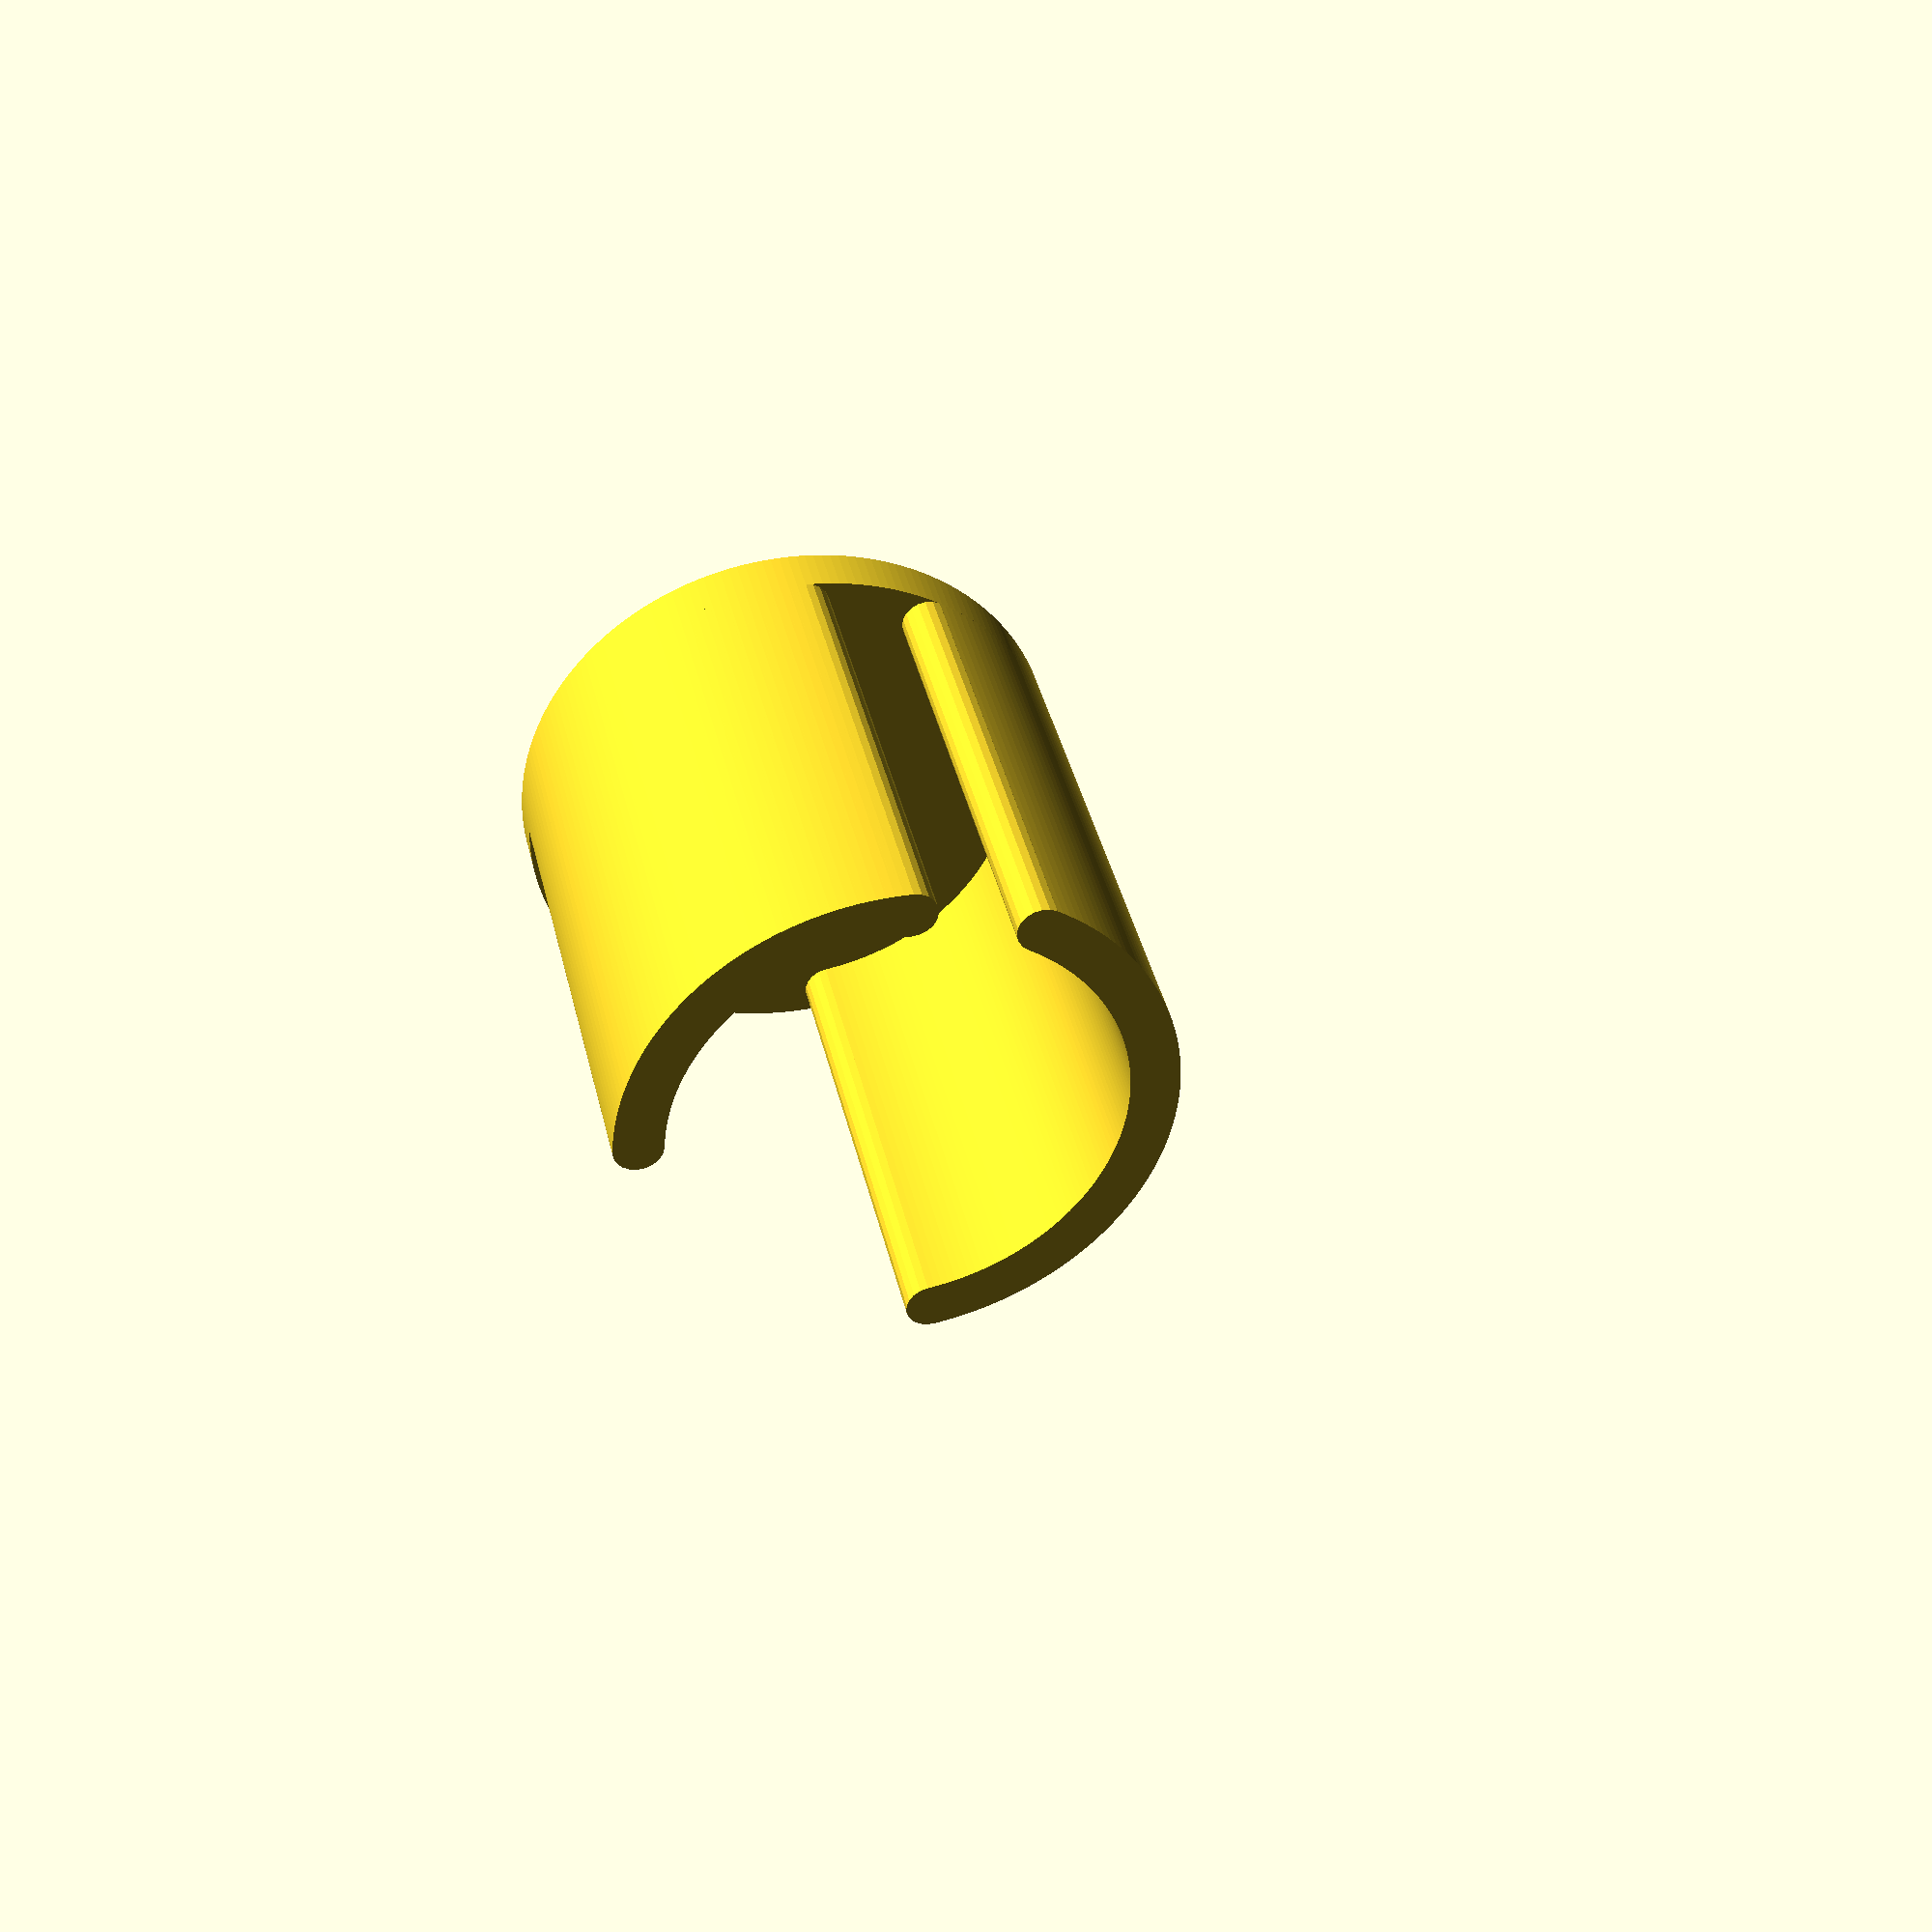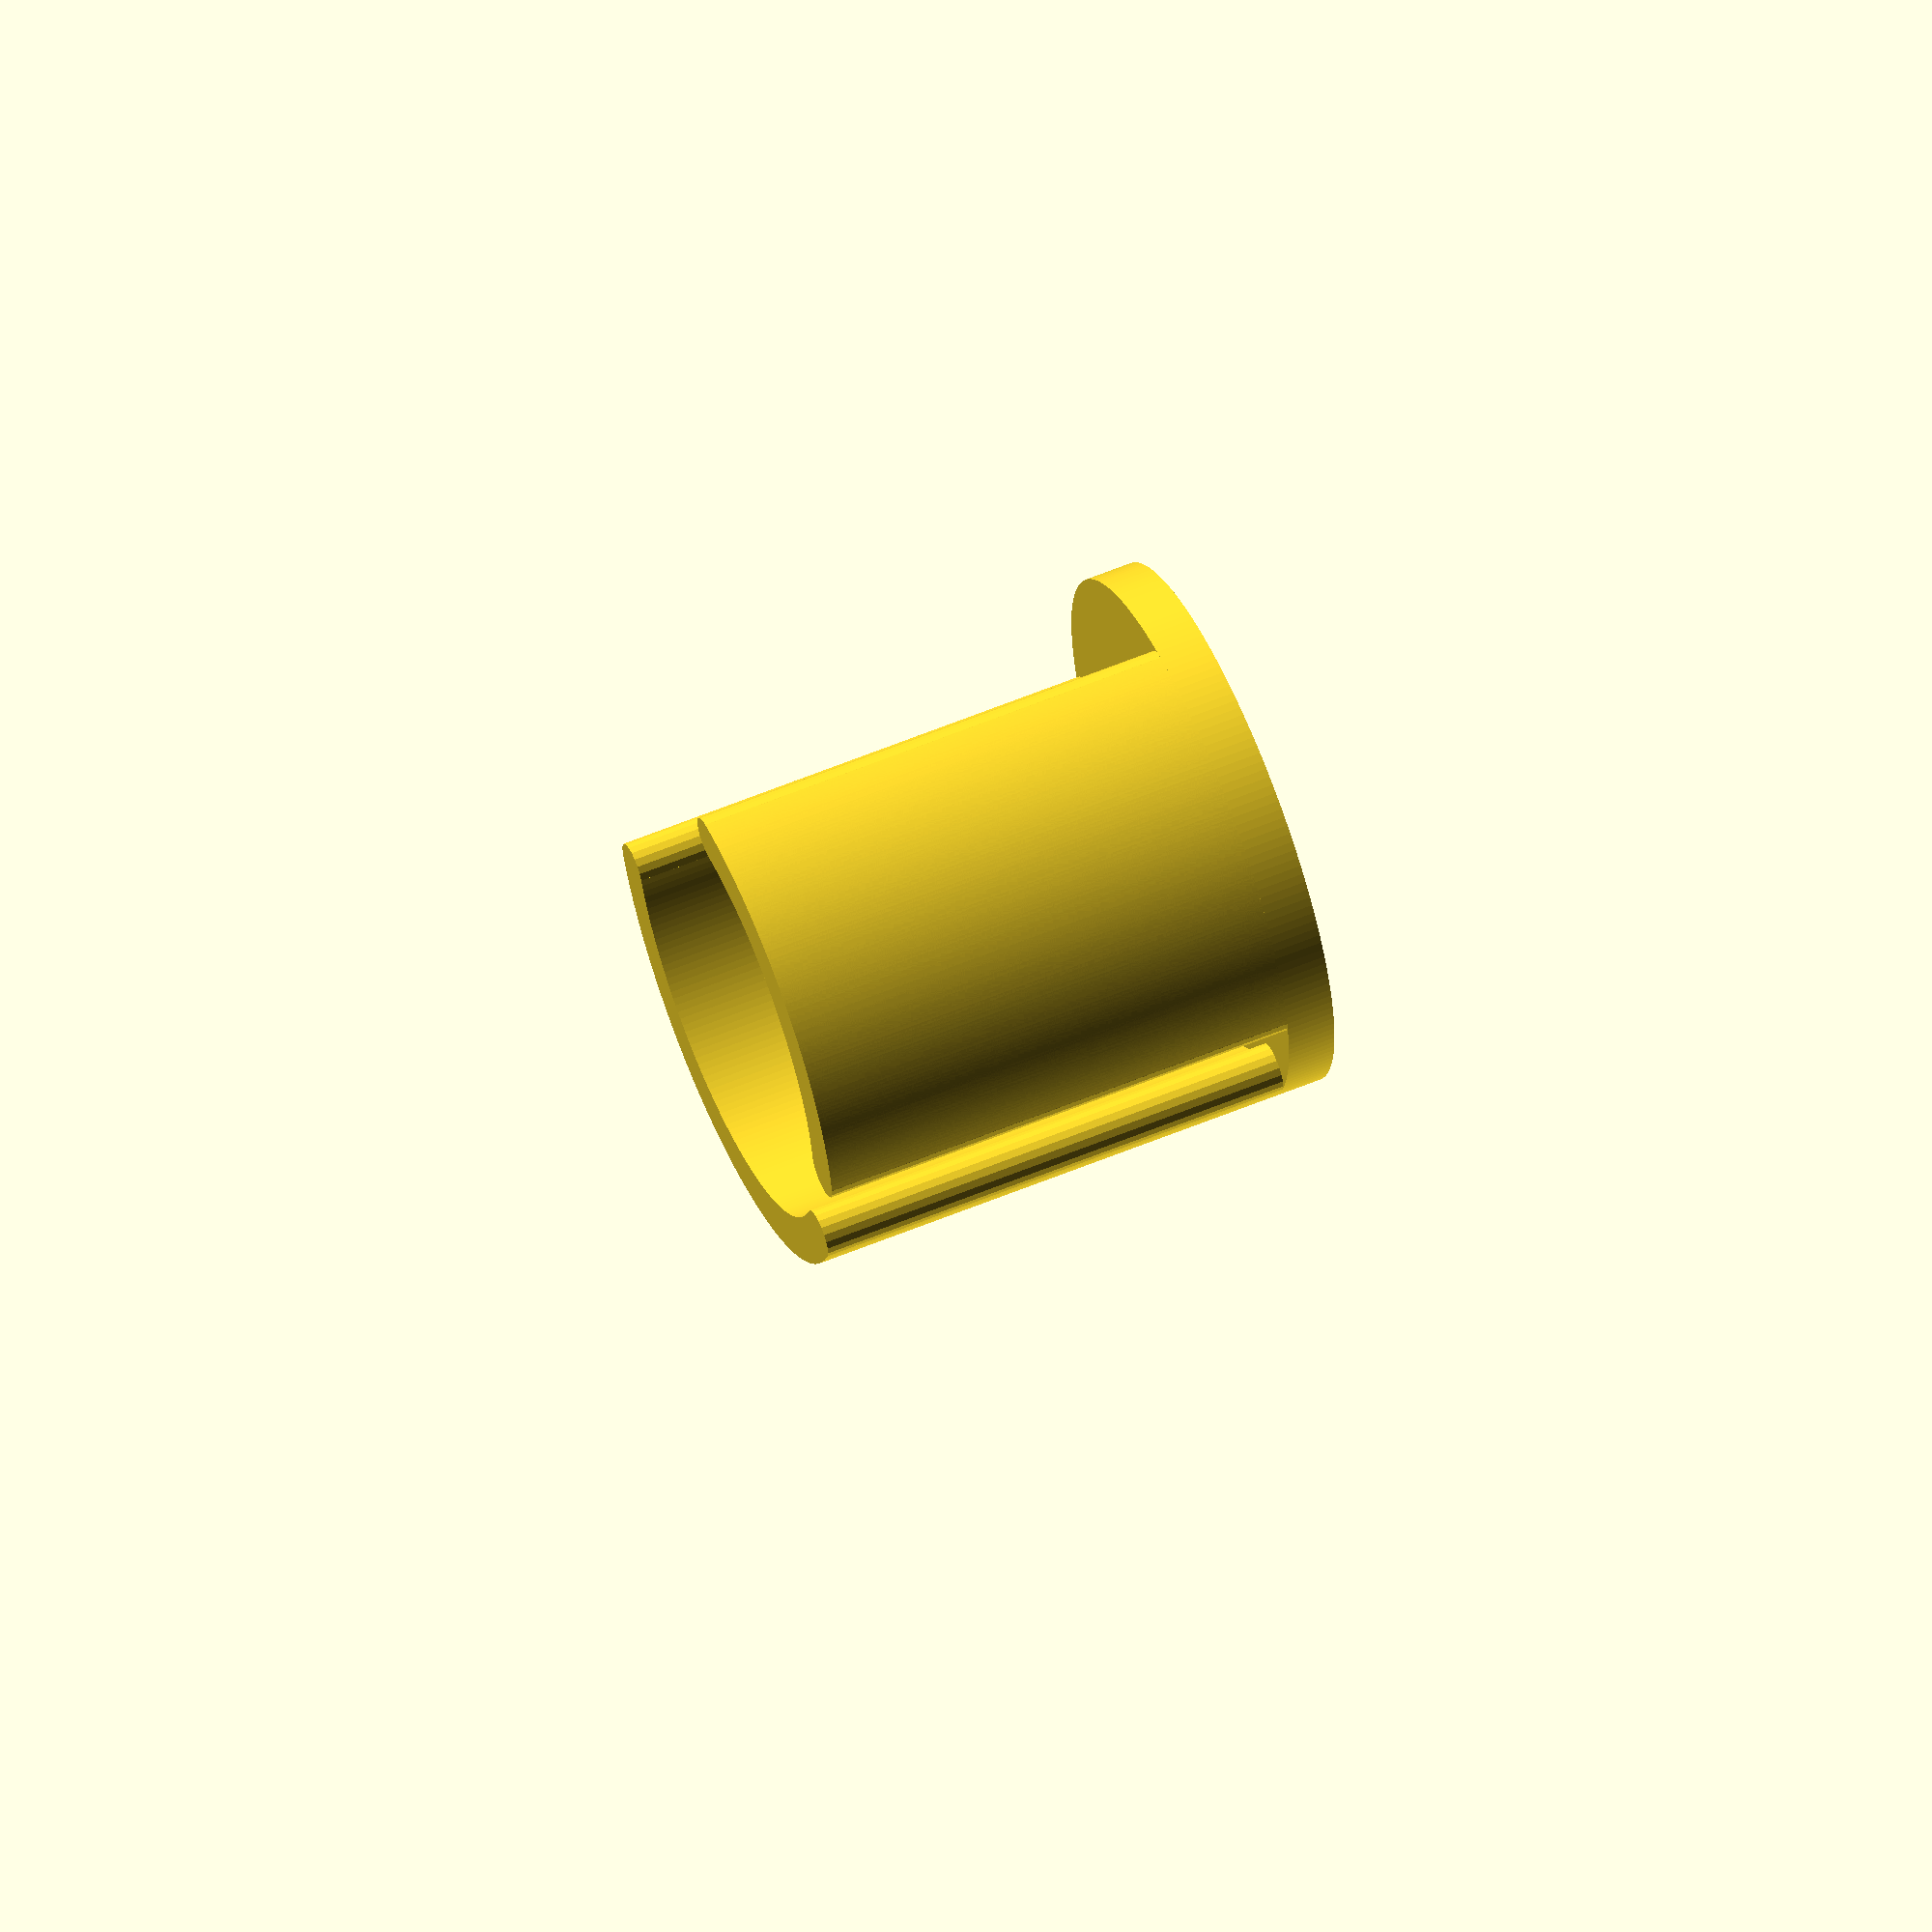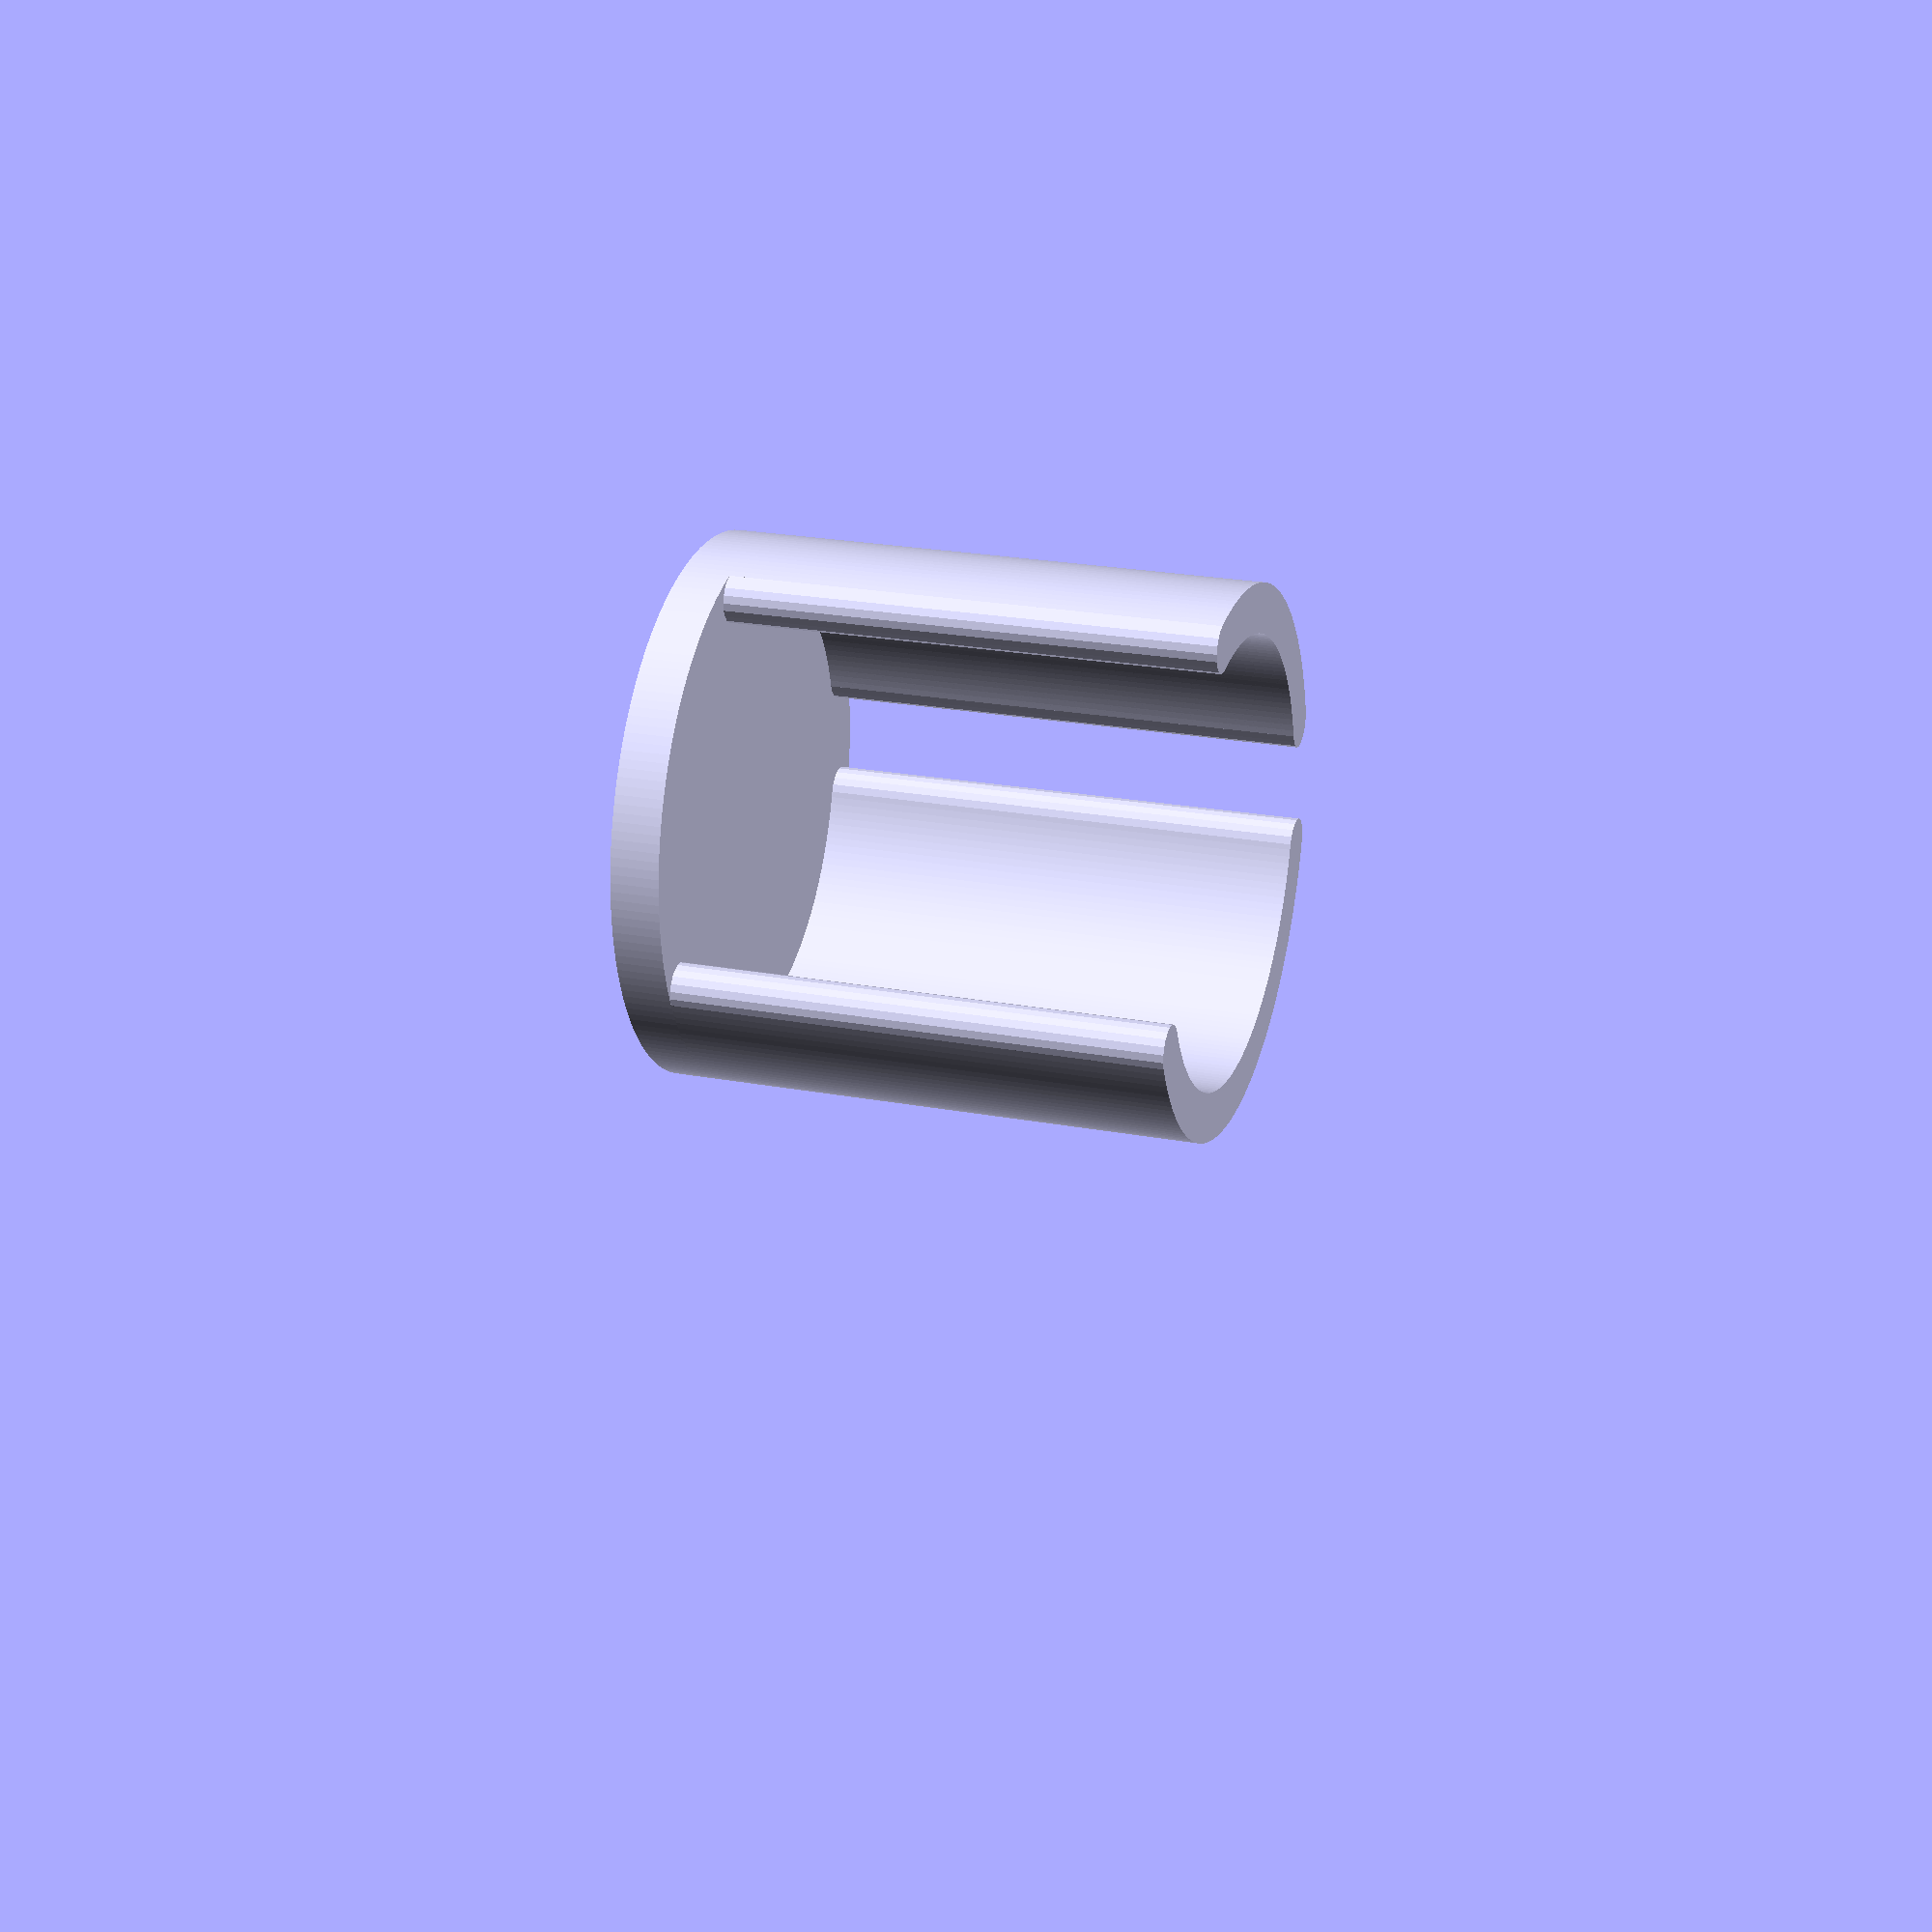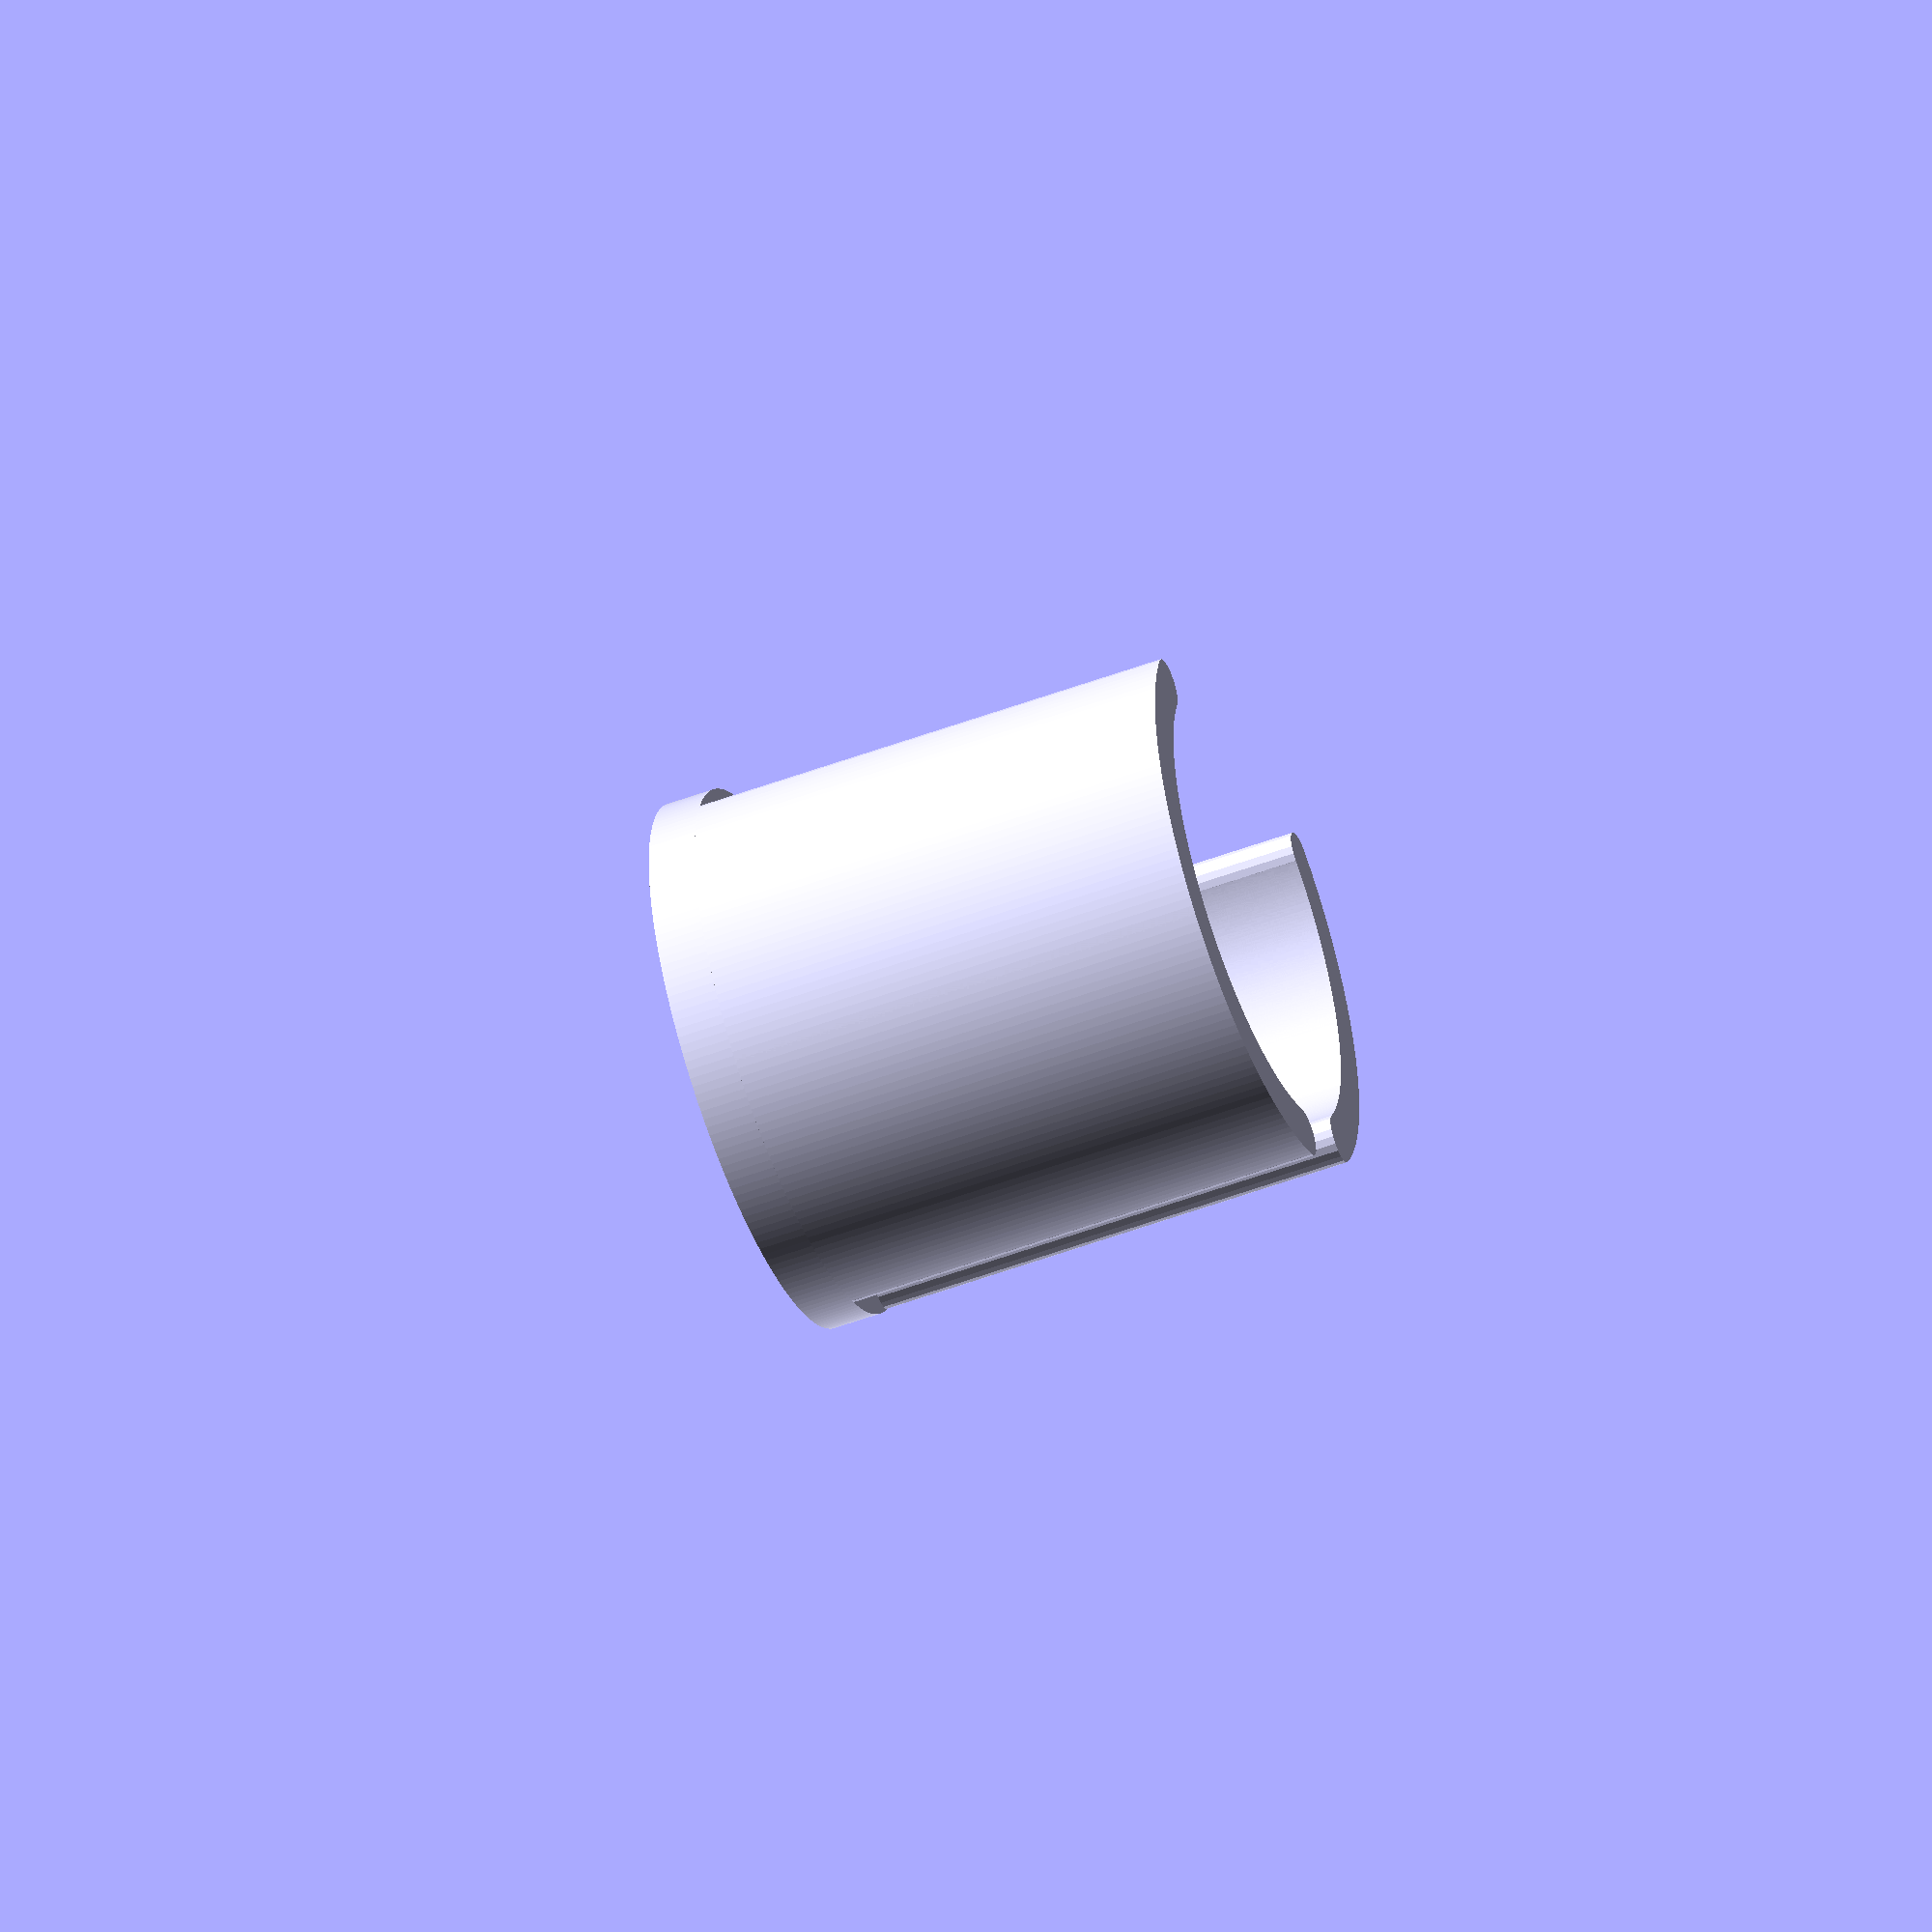
<openscad>
INNER_DIAMETER = 18.2;
WALL_THICKNESS = 2;
OUTER_DIAMETER = INNER_DIAMETER + 2 * WALL_THICKNESS;
HEIGHT = 20;

INNER_RADIUS = INNER_DIAMETER / 2;
OUTER_RADIUS = OUTER_DIAMETER / 2;

translate([0, 0, -WALL_THICKNESS]) {
    cylinder(h = WALL_THICKNESS, d = OUTER_DIAMETER, $fn = 200);
}

rounded_arc(90);
rotate([0, 0, -170]) rounded_arc(140);

module rounded_arc(angular_size) {
    intersection() {
        rotate_extrude(convexity = 10, height = HEIGHT, $fn = 200) {
            translate([INNER_RADIUS, 0, 0]) {
                square([WALL_THICKNESS, HEIGHT]);
            }
        }
        
        // Limit the extrude to the angle given.
        linear_extrude(height = HEIGHT) {
            distance = OUTER_RADIUS / (cos(0.5 * angular_size));
            
            polygon(points = [[0, 0],
                                [distance, 0],
                                [distance*cos(angular_size), distance*sin(angular_size)]]);
        }
    }
    
    rounded_arc_end(0);
    rounded_arc_end(angular_size);
}

module rounded_arc_end(angle) {
    rotate([0, 0, angle]) translate([INNER_RADIUS + WALL_THICKNESS / 2, 0, 0]) {
        cylinder(h = HEIGHT, d = WALL_THICKNESS, $fn = 20);  
    }
}
</openscad>
<views>
elev=319.9 azim=273.3 roll=347.1 proj=p view=wireframe
elev=301.5 azim=349.6 roll=66.7 proj=o view=solid
elev=337.5 azim=345.3 roll=288.1 proj=p view=wireframe
elev=52.8 azim=27.5 roll=291.8 proj=o view=solid
</views>
